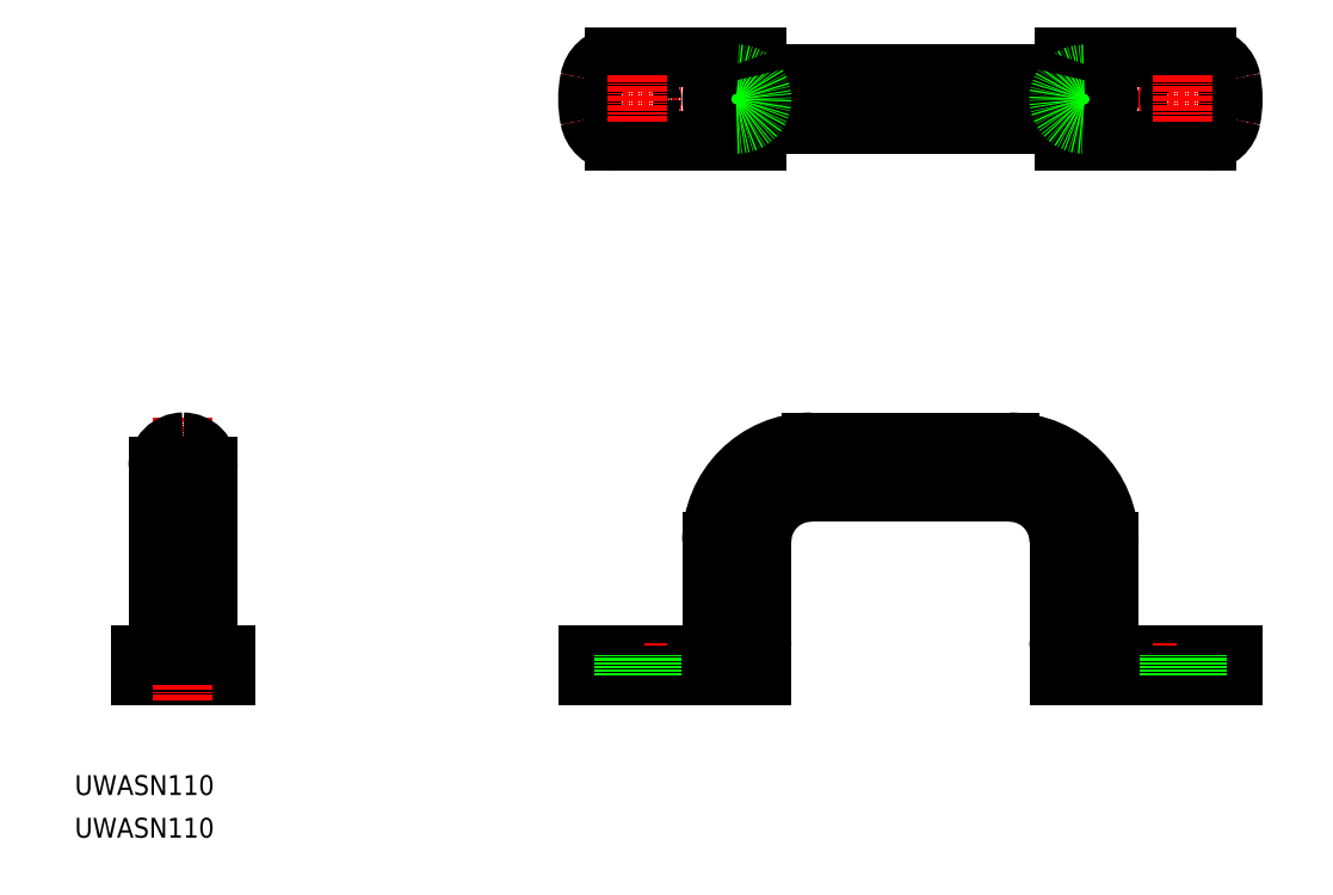
<metadata>
{"format":"dxf","ext":"dxf","renderer":"ezdxf+matplotlib","layout":"modelspace","background":"white","min_lineweight":24,"dpi":150}
</metadata>
<code>
0
SECTION
2
ENTITIES
0
TEXT
8
0
10
-1.517e-07
20
8.599
30
0
40
4
1
UWASN110
0
TEXT
8
0
10
-1.517e-07
20
-1.335e-07
30
0
40
4
1
UWASN110
0
LINE
8
0
10
103.5
20
36.7
30
0
11
103.5
21
32.7
31
0
0
LINE
8
0
10
135.5
20
36.7
30
0
11
103.5
21
36.7
31
0
0
LINE
8
0
10
148.5
20
79.7
30
0
11
188.5
21
79.7
31
0
0
LINE
8
0
10
148.5
20
69.7
30
0
11
188.5
21
69.7
31
0
0
LINE
8
CENTER
10
113.5
20
39.2
30
0
11
113.5
21
29.7
31
0
0
LINE
8
0
10
138.5
20
32.7
30
0
11
103.5
21
32.7
31
0
0
LINE
8
0
10
128.5
20
39.7
30
0
11
128.5
21
59.7
31
0
0
ARC
8
0
10
125.5
20
39.7
30
0
40
3
50
270
51
0
0
LINE
8
0
10
138.5
20
59.7
30
0
11
138.5
21
32.7
31
0
0
ARC
8
0
10
135.5
20
39.7
30
0
40
3
50
270
51
0
0
ARC
8
0
10
148.5
20
59.7
30
0
40
20
50
90
51
180
0
ARC
8
0
10
148.5
20
59.7
30
0
40
10
50
90
51
180
0
LINE
8
0
10
108.8
20
36.7
30
0
11
108.8
21
32.7
31
0
0
LINE
8
0
10
135.5
20
36.7
30
0
11
135.5
21
32.7
31
0
0
LINE
8
0
10
233.5
20
36.7
30
0
11
233.5
21
32.7
31
0
0
LINE
8
0
10
201.5
20
36.7
30
0
11
233.5
21
36.7
31
0
0
LINE
8
CENTER
10
223.5
20
39.2
30
0
11
223.5
21
29.7
31
0
0
LINE
8
0
10
198.5
20
32.7
30
0
11
233.5
21
32.7
31
0
0
LINE
8
0
10
208.5
20
39.7
30
0
11
208.5
21
59.7
31
0
0
ARC
8
0
10
211.5
20
39.7
30
0
40
3
50
180
51
270
0
LINE
8
0
10
198.5
20
59.7
30
0
11
198.5
21
32.7
31
0
0
ARC
8
0
10
201.5
20
39.7
30
0
40
3
50
180
51
270
0
ARC
8
0
10
188.5
20
59.7
30
0
40
20
50
0
51
90
0
ARC
8
0
10
188.5
20
59.7
30
0
40
10
50
0
51
90
0
LINE
8
0
10
228.2
20
36.7
30
0
11
228.2
21
32.7
31
0
0
LINE
8
0
10
201.5
20
36.7
30
0
11
201.5
21
32.7
31
0
0
LINE
8
0
10
226.2
20
32.7
30
0
11
226.2
21
36.7
31
0
0
LINE
8
0
10
220.7
20
32.7
30
0
11
220.7
21
36.7
31
0
0
LINE
8
0
10
116.2
20
32.7
30
0
11
116.2
21
36.7
31
0
0
LINE
8
0
10
110.7
20
32.7
30
0
11
110.7
21
36.7
31
0
0
LINE
8
0
10
30.34
20
32.7
30
0
11
13.34
21
32.7
31
0
0
LINE
8
0
10
30.34
20
36.7
30
0
11
13.34
21
36.7
31
0
0
LINE
8
0
10
30.34
20
32.7
30
0
11
30.34
21
36.7
31
0
0
LINE
8
0
10
13.34
20
32.7
30
0
11
13.34
21
36.7
31
0
0
LINE
8
CENTER
10
21.84
20
27.7
30
0
11
21.84
21
84.7
31
0
0
LINE
8
0
10
19.09
20
32.7
30
0
11
19.09
21
36.7
31
0
0
LINE
8
0
10
24.59
20
32.7
30
0
11
24.59
21
36.7
31
0
0
LINE
8
0
10
26.84
20
36.7
30
0
11
26.84
21
74.7
31
0
0
ARC
8
0
10
21.84
20
74.7
30
0
40
5
50
0
51
90
0
LINE
8
0
10
16.84
20
74.7
30
0
11
16.84
21
36.7
31
0
0
ARC
8
0
10
21.84
20
74.7
30
0
40
5
50
90
51
180
0
LINE
8
0
10
21.84
20
79.7
30
0
11
21.84
21
79.7
31
0
0
LINE
8
CENTER
10
98.48
20
148.9
30
0
11
238.5
21
148.9
31
0
0
LINE
8
0
10
199.5
20
140.4
30
0
11
228.2
21
140.4
31
0
0
LINE
8
0
10
199.5
20
157.4
30
0
11
228.2
21
157.4
31
0
0
ARC
8
0
10
213.5
20
148.9
30
0
40
20
50
348.5
51
11.54
0
ARC
8
0
10
227.7
20
145.9
30
0
40
5.471
50
275.1
51
350
0
ARC
8
0
10
227.7
20
152
30
0
40
5.471
50
9.993
51
84.87
0
CIRCLE
8
0
10
223.5
20
148.9
30
0
40
2.75
0
ARC
8
0
10
224.3
20
149.6
30
0
40
26.44
50
192.5
51
200.4
0
LINE
8
CENTER
10
223.5
20
153.7
30
0
11
223.5
21
144.2
31
0
0
LINE
8
0
10
137.4
20
140.4
30
0
11
108.8
21
140.4
31
0
0
LINE
8
0
10
137.4
20
157.4
30
0
11
108.8
21
157.4
31
0
0
ARC
8
0
10
123.5
20
148.9
30
0
40
20
50
168.5
51
191.5
0
ARC
8
0
10
109.3
20
145.9
30
0
40
5.471
50
190
51
264.9
0
ARC
8
0
10
109.3
20
152
30
0
40
5.471
50
95.13
51
170
0
CIRCLE
8
0
10
113.5
20
148.9
30
0
40
2.75
0
ARC
8
0
10
112.7
20
149.6
30
0
40
26.44
50
339.6
51
347.5
0
LINE
8
CENTER
10
113.5
20
153.7
30
0
11
113.5
21
144.2
31
0
0
LINE
8
0
10
133.5
20
153.9
30
0
11
203.5
21
153.9
31
0
0
LINE
8
0
10
133.5
20
143.9
30
0
11
203.5
21
143.9
31
0
0
ARC
8
0
10
133.5
20
148.9
30
0
40
5
50
90
51
270
0
ARC
8
0
10
203.5
20
148.9
30
0
40
5
50
270
51
90
0
ARC
8
0
10
203.5
20
148.9
30
0
40
5
50
90
51
270
0
ARC
8
0
10
133.5
20
148.9
30
0
40
5
50
270
51
90
0
ARC
8
0
10
112.7
20
148.2
30
0
40
26.44
50
12.51
51
20.42
0
ARC
8
0
10
224.3
20
148.2
30
0
40
26.44
50
159.6
51
167.5
0
ENDSEC
0
EOF

</code>
